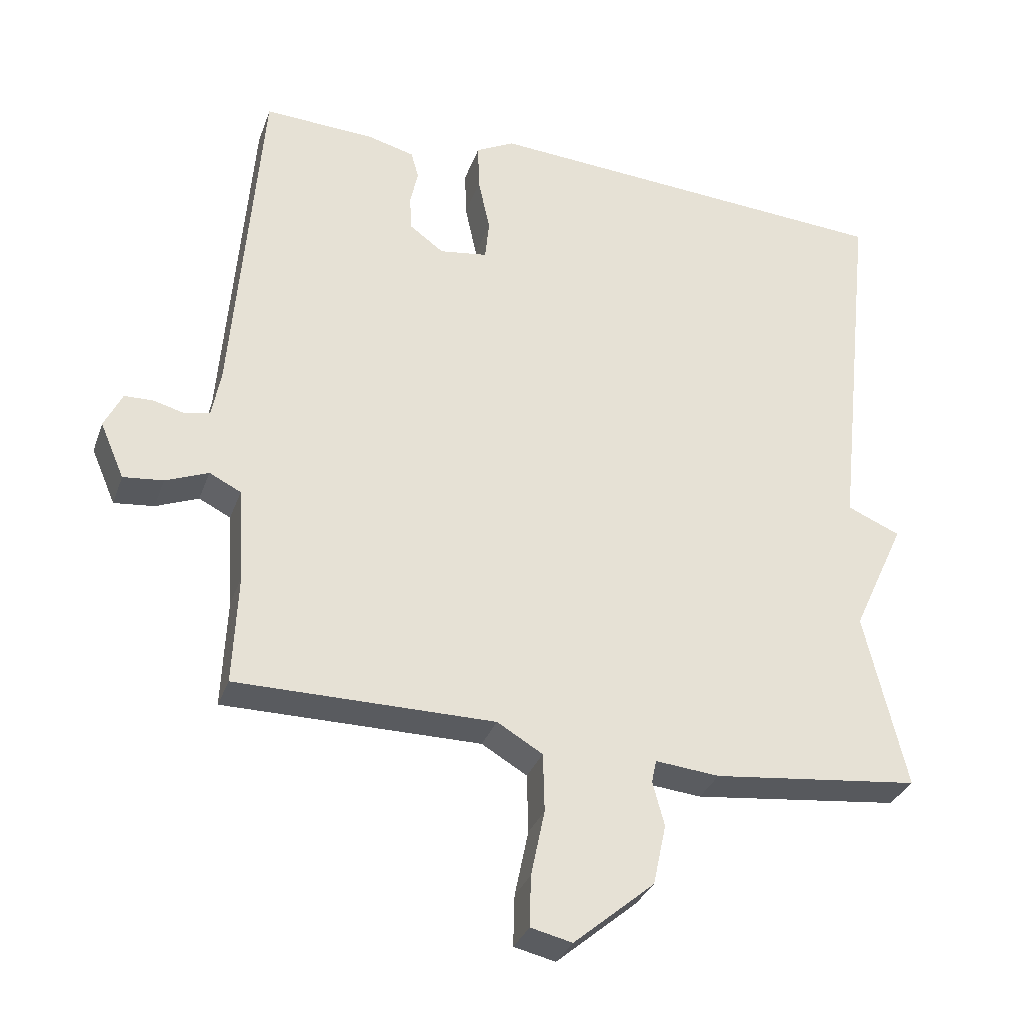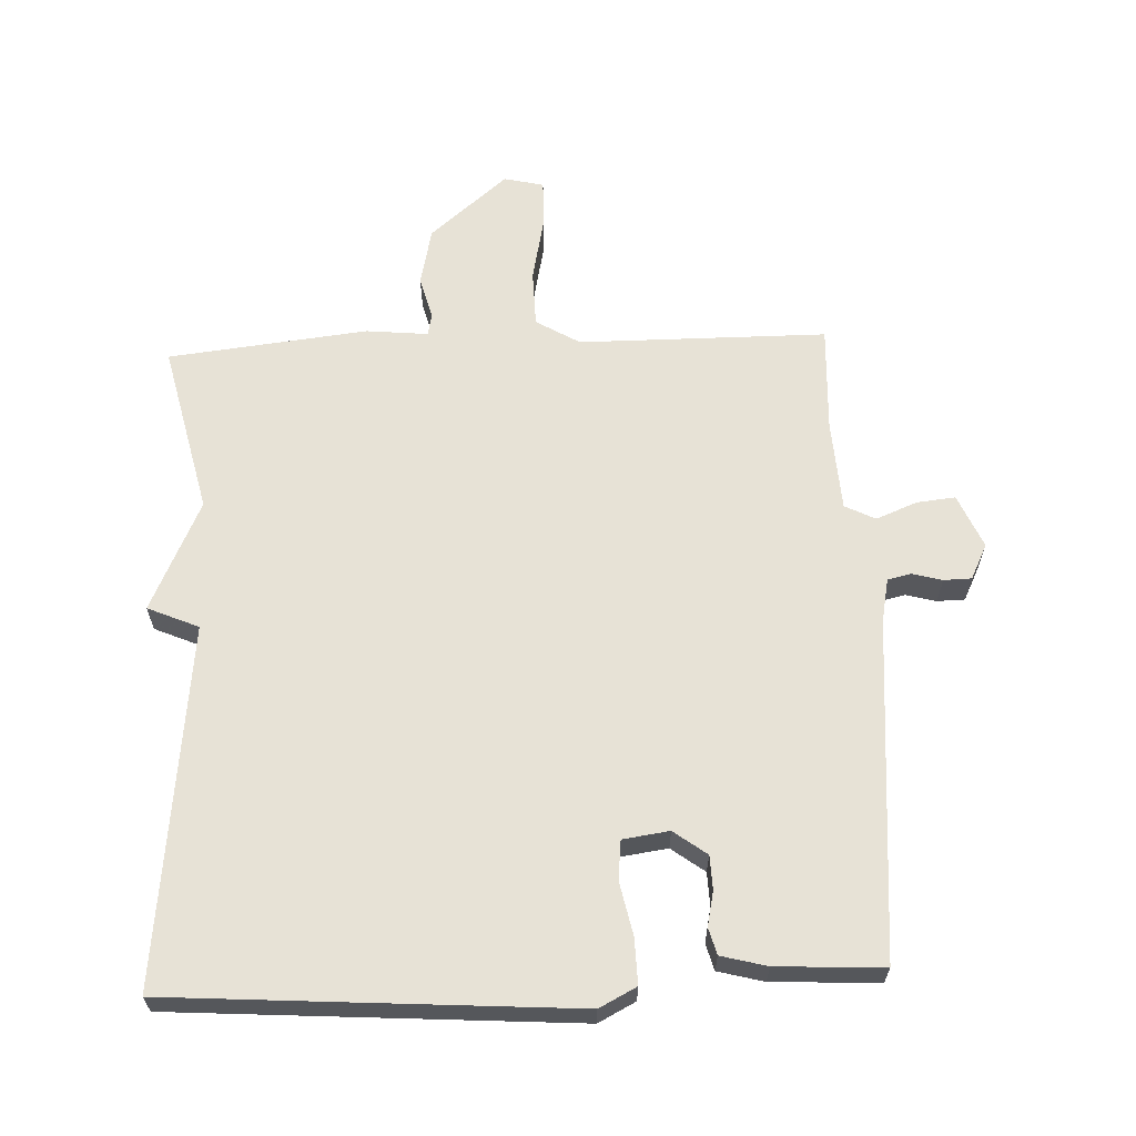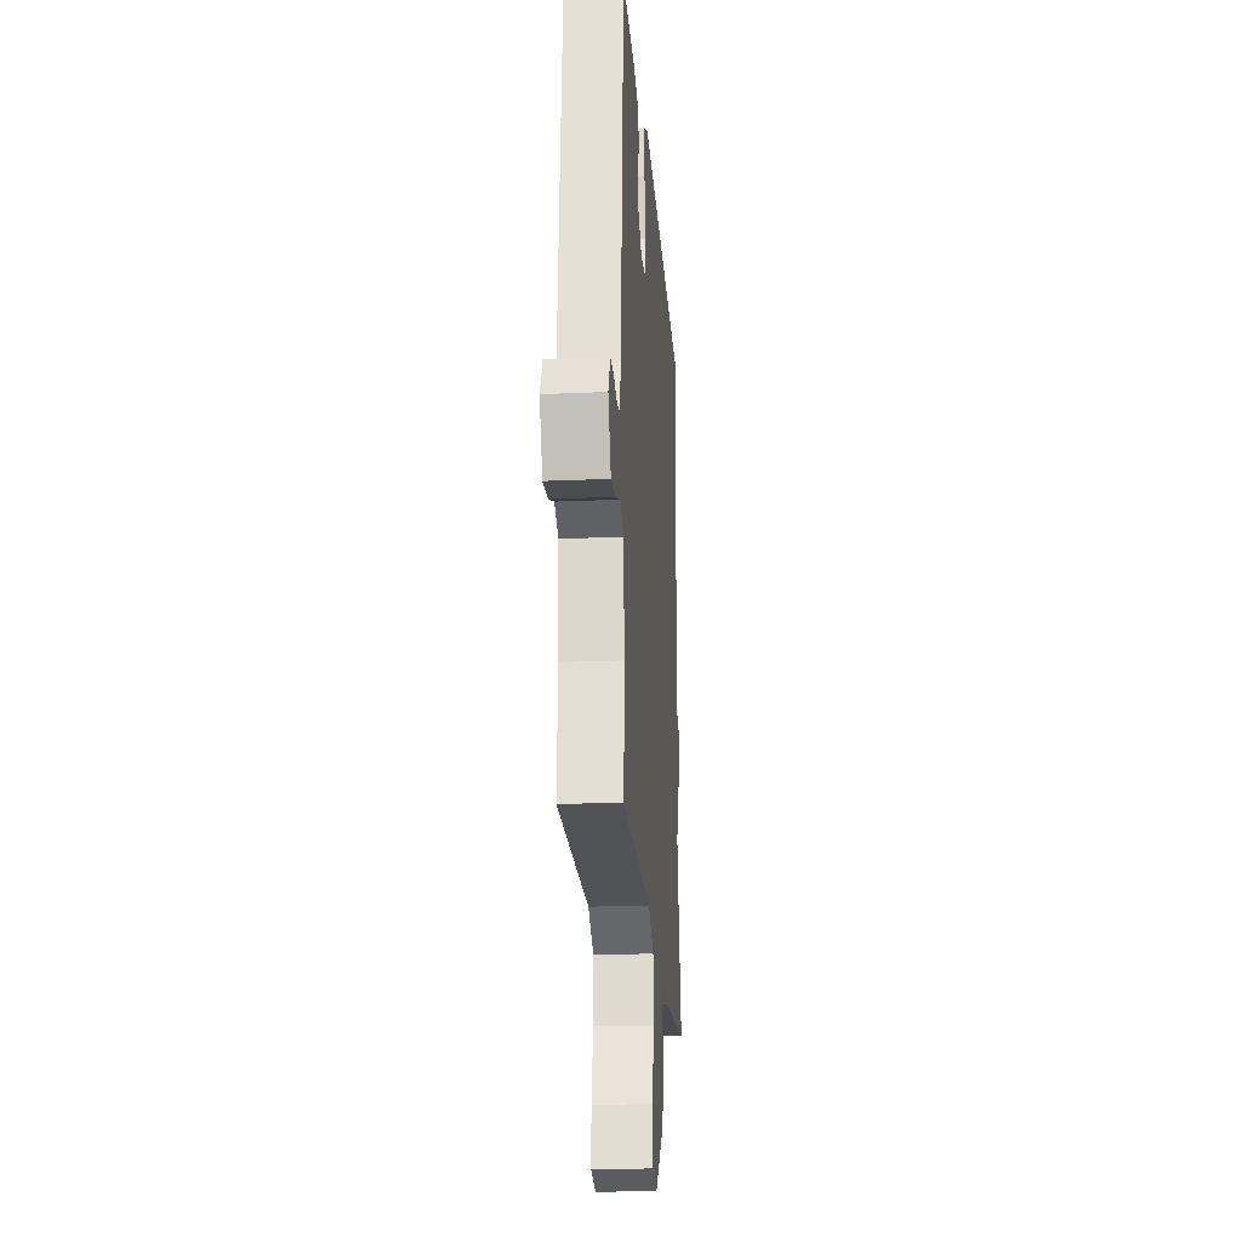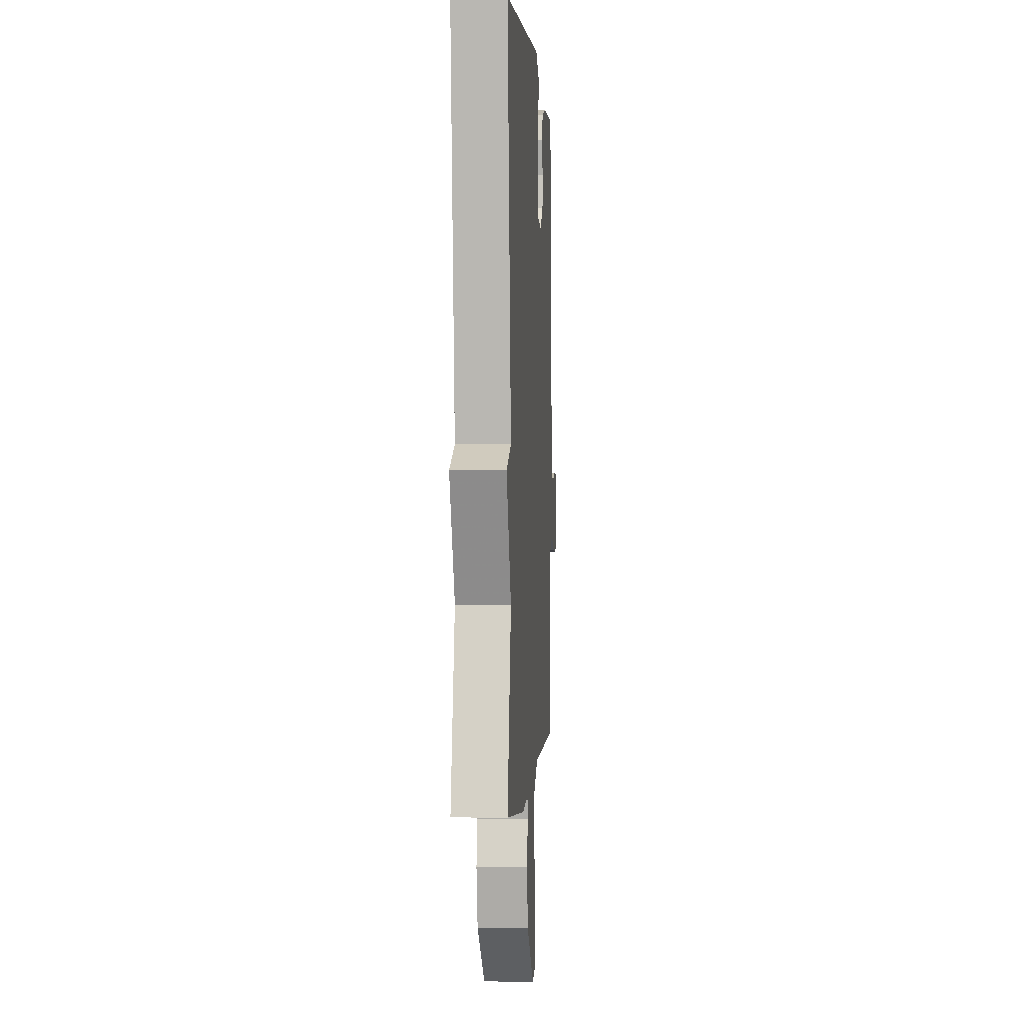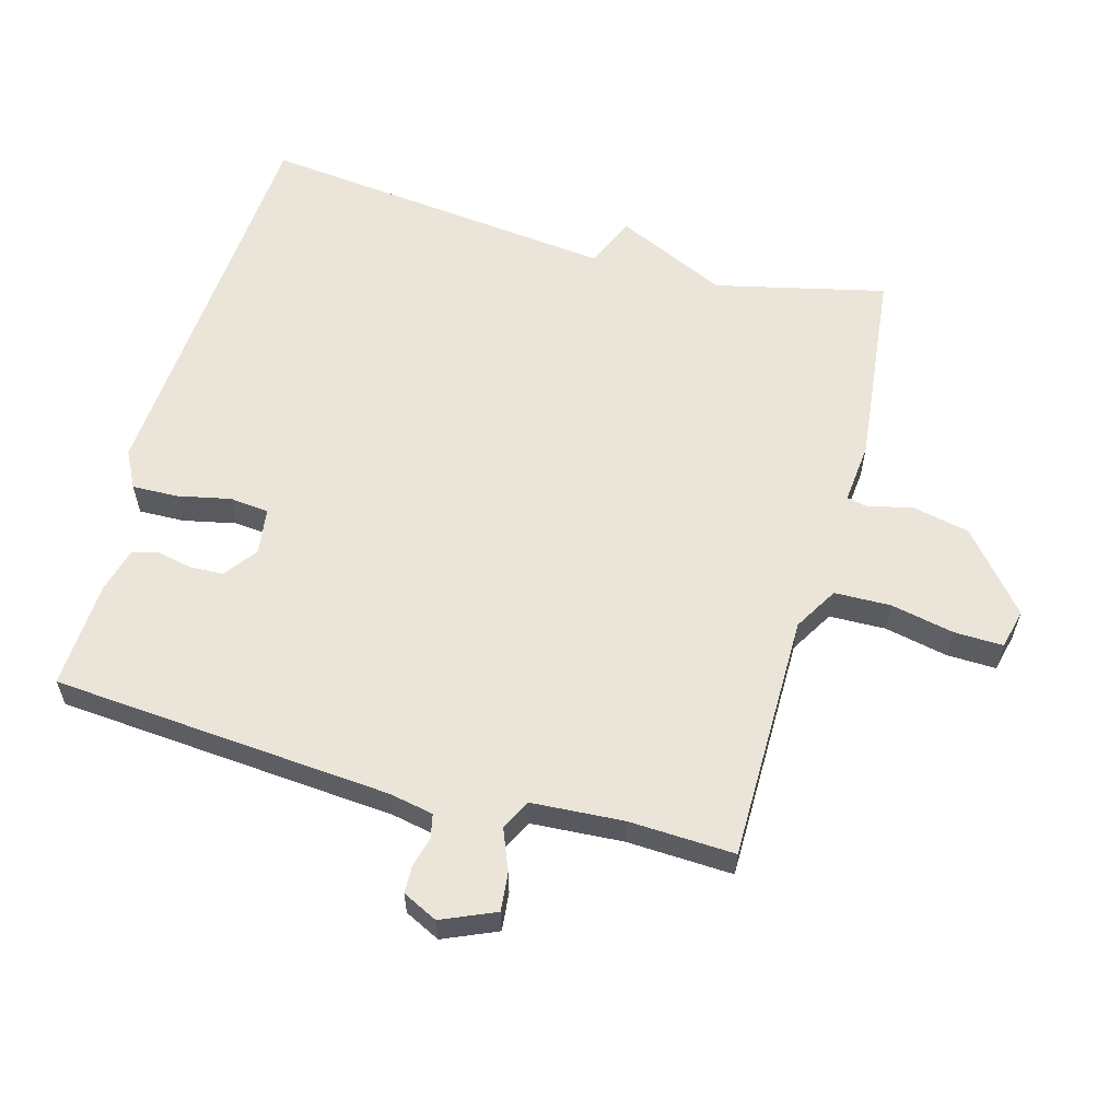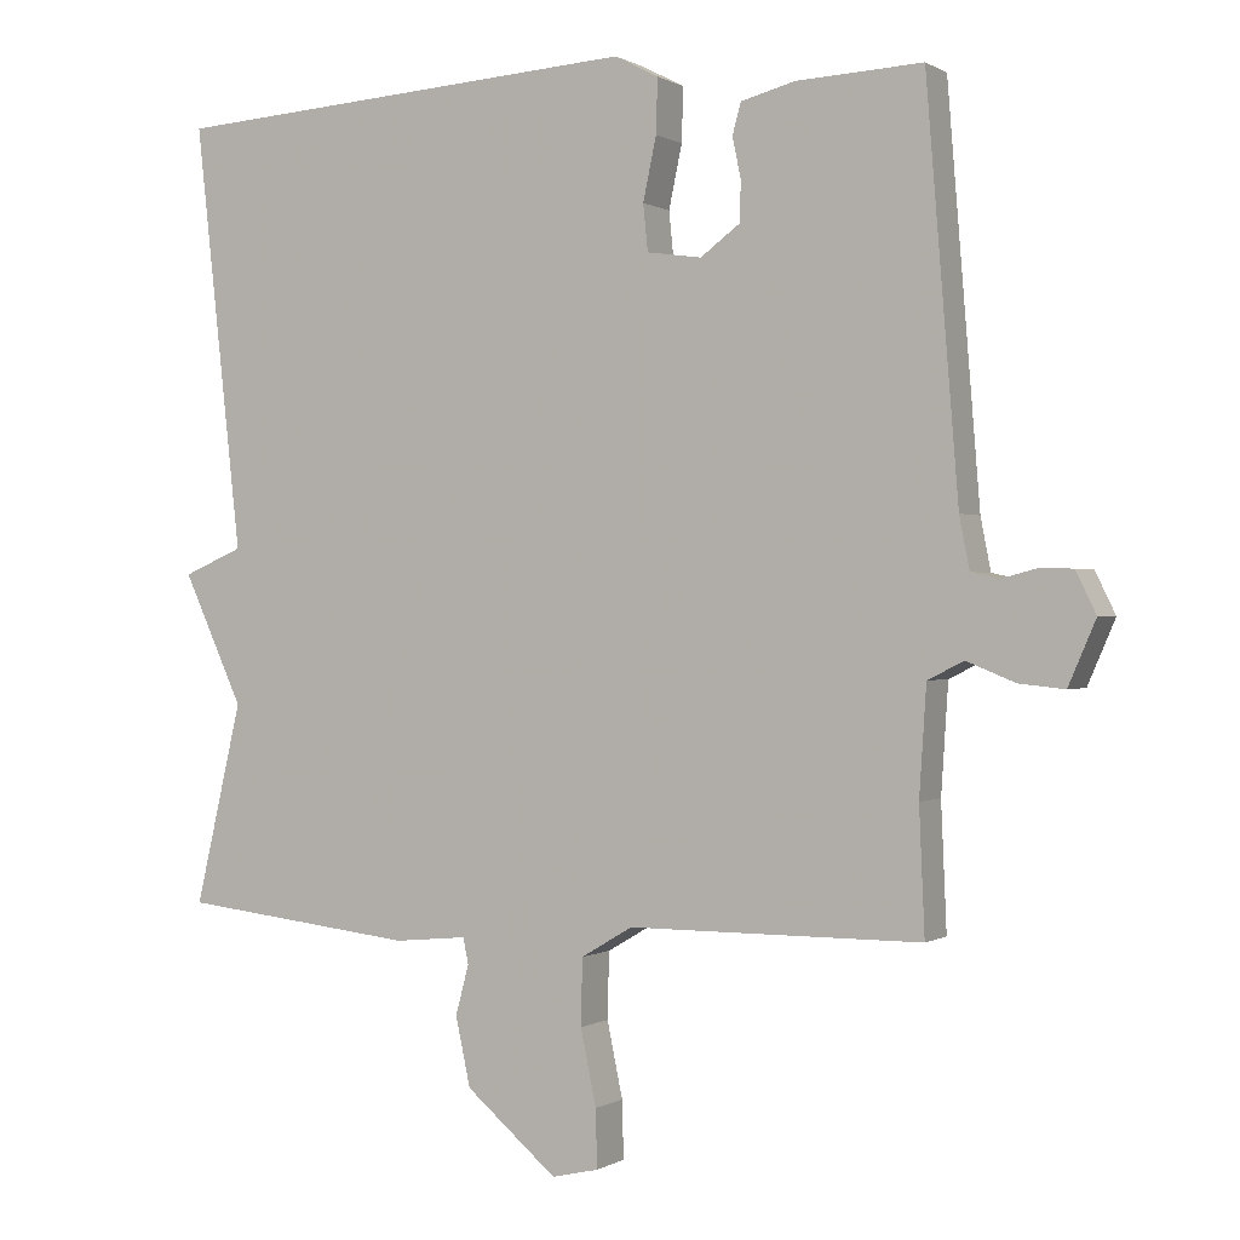
<metadata>
{"format":"obj","ext":"obj","renderer":"f3d","projection":"perspective","resolution":1024,"background":"white","views":[{"elev":-32.2,"azim":162.0,"up":"+Z"},{"elev":63.3,"azim":-2.3,"up":"+Y"},{"elev":-21.9,"azim":94.5,"up":"+Z"},{"elev":0.7,"azim":-86.1,"up":"+Z"},{"elev":59.3,"azim":105.5,"up":"+Y"},{"elev":0.2,"azim":27.1,"up":"+Z"}]}
</metadata>
<code>
v 0.5 0.07 0.5
v 0.541 0.07 -0.013
v 0.554 0.07 -0.079
v 0.59 0.07 -0.087
v 0.635 0.07 -0.075
v 0.677 0.07 -0.076
v 0.703 0.07 -0.129
v 0.668 0.07 -0.21
v 0.61 0.07 -0.204
v 0.548 0.07 -0.179
v 0.502 0.07 -0.202
v 0.493 0.07 -0.34
v 0.5 0.07 -0.5
v 0.126 0.07 -0.501
v 0.06 0.07 -0.54
v 0.058 0.07 -0.625
v 0.078 0.07 -0.721
v 0.08 0.07 -0.795
v 0.02 0.07 -0.809
v -0.097 0.07 -0.71
v -0.116 0.07 -0.622
v -0.099 0.07 -0.558
v -0.106 0.07 -0.525
v -0.199 0.07 -0.534
v -0.5 0.07 -0.5
v -0.44 0.07 -0.243
v -0.517 0.07 -0.076
v -0.44 0.07 -0.043
v -0.5 0.07 0.5
v 0.105 0.07 0.541
v 0.161 0.07 0.512
v 0.159 0.07 0.443
v 0.142 0.07 0.363
v 0.148 0.07 0.304
v 0.218 0.07 0.294
v 0.268 0.07 0.331
v 0.27 0.07 0.382
v 0.259 0.07 0.434
v 0.27 0.07 0.474
v 0.339 0.07 0.492
v 0.5 0 0.5
v 0.541 0 -0.013
v 0.554 0 -0.079
v 0.59 0 -0.087
v 0.635 0 -0.075
v 0.677 0 -0.076
v 0.703 0 -0.129
v 0.668 0 -0.21
v 0.61 0 -0.204
v 0.548 0 -0.179
v 0.502 0 -0.202
v 0.493 0 -0.34
v 0.5 0 -0.5
v 0.126 0 -0.501
v 0.06 0 -0.54
v 0.058 0 -0.625
v 0.078 0 -0.721
v 0.08 0 -0.795
v 0.02 0 -0.809
v -0.097 0 -0.71
v -0.116 0 -0.622
v -0.099 0 -0.558
v -0.106 0 -0.525
v -0.199 0 -0.534
v -0.5 0 -0.5
v -0.44 0 -0.243
v -0.517 0 -0.076
v -0.44 0 -0.043
v -0.5 0 0.5
v 0.105 0 0.541
v 0.161 0 0.512
v 0.159 0 0.443
v 0.142 0 0.363
v 0.148 0 0.304
v 0.218 0 0.294
v 0.268 0 0.331
v 0.27 0 0.382
v 0.259 0 0.434
v 0.27 0 0.474
v 0.339 0 0.492
f 40 1 2
f 39 40 2
f 38 39 2
f 37 38 2
f 36 37 2 3
f 35 36 3
f 34 35 3
f 31 32 33
f 30 31 33
f 29 30 33
f 28 29 33
f 28 33 34
f 26 27 28
f 26 28 34 3
f 26 3 4
f 25 26 4
f 24 25 4
f 23 24 4
f 20 21 22
f 19 20 22
f 18 19 22
f 17 18 22
f 16 17 22
f 15 16 22 23
f 23 4 5
f 15 23 5
f 14 15 5
f 12 13 14
f 11 12 14
f 8 9 10
f 7 8 10
f 6 7 10
f 5 6 10
f 5 10 11
f 5 11 14
f 42 41 80
f 42 80 79
f 42 79 78
f 42 78 77
f 43 42 77 76
f 43 76 75
f 43 75 74
f 73 72 71
f 73 71 70
f 73 70 69
f 73 69 68
f 74 73 68
f 68 67 66
f 43 74 68 66
f 44 43 66
f 44 66 65
f 44 65 64
f 44 64 63
f 62 61 60
f 62 60 59
f 62 59 58
f 62 58 57
f 62 57 56
f 63 62 56 55
f 45 44 63
f 45 63 55
f 45 55 54
f 54 53 52
f 54 52 51
f 50 49 48
f 50 48 47
f 50 47 46
f 50 46 45
f 51 50 45
f 54 51 45
f 1 41 42 2
f 2 42 43 3
f 3 43 44 4
f 4 44 45 5
f 5 45 46 6
f 6 46 47 7
f 7 47 48 8
f 8 48 49 9
f 9 49 50 10
f 10 50 51 11
f 11 51 52 12
f 12 52 53 13
f 13 53 54 14
f 14 54 55 15
f 15 55 56 16
f 16 56 57 17
f 17 57 58 18
f 18 58 59 19
f 19 59 60 20
f 20 60 61 21
f 21 61 62 22
f 22 62 63 23
f 23 63 64 24
f 24 64 65 25
f 25 65 66 26
f 26 66 67 27
f 27 67 68 28
f 28 68 69 29
f 29 69 70 30
f 30 70 71 31
f 31 71 72 32
f 32 72 73 33
f 33 73 74 34
f 34 74 75 35
f 35 75 76 36
f 36 76 77 37
f 37 77 78 38
f 38 78 79 39
f 39 79 80 40
f 40 80 41 1

</code>
